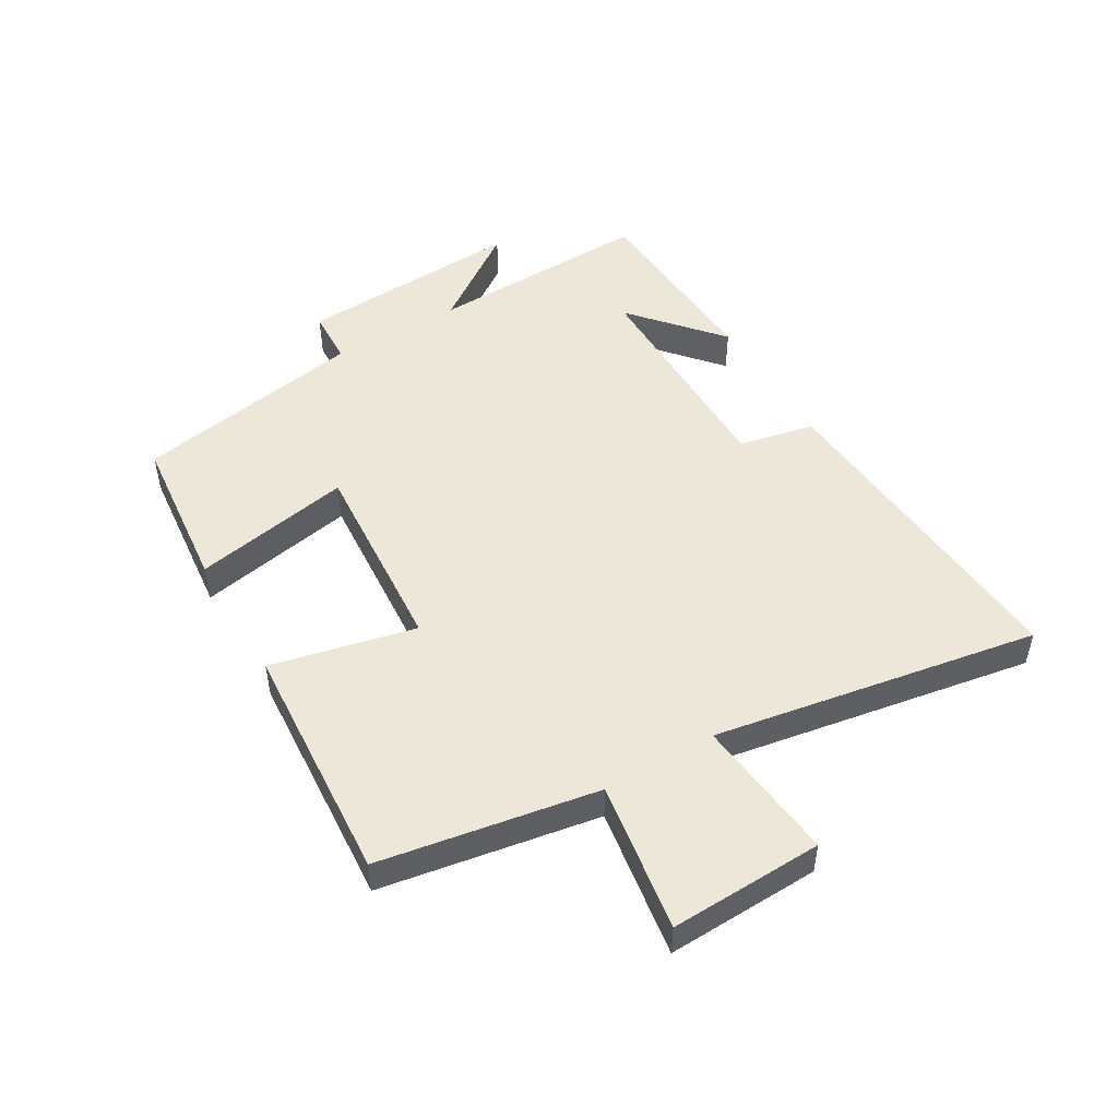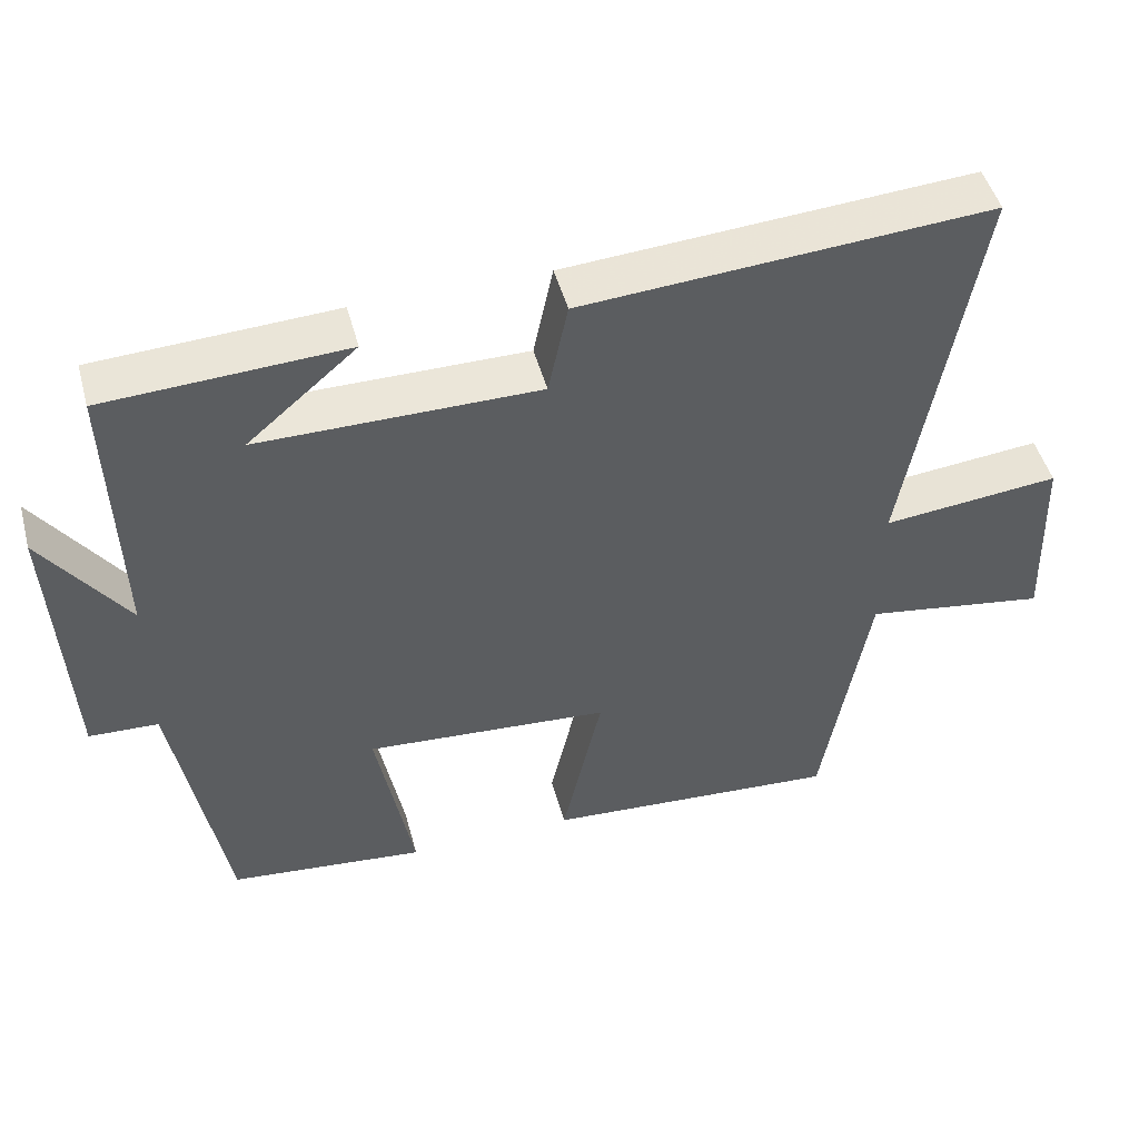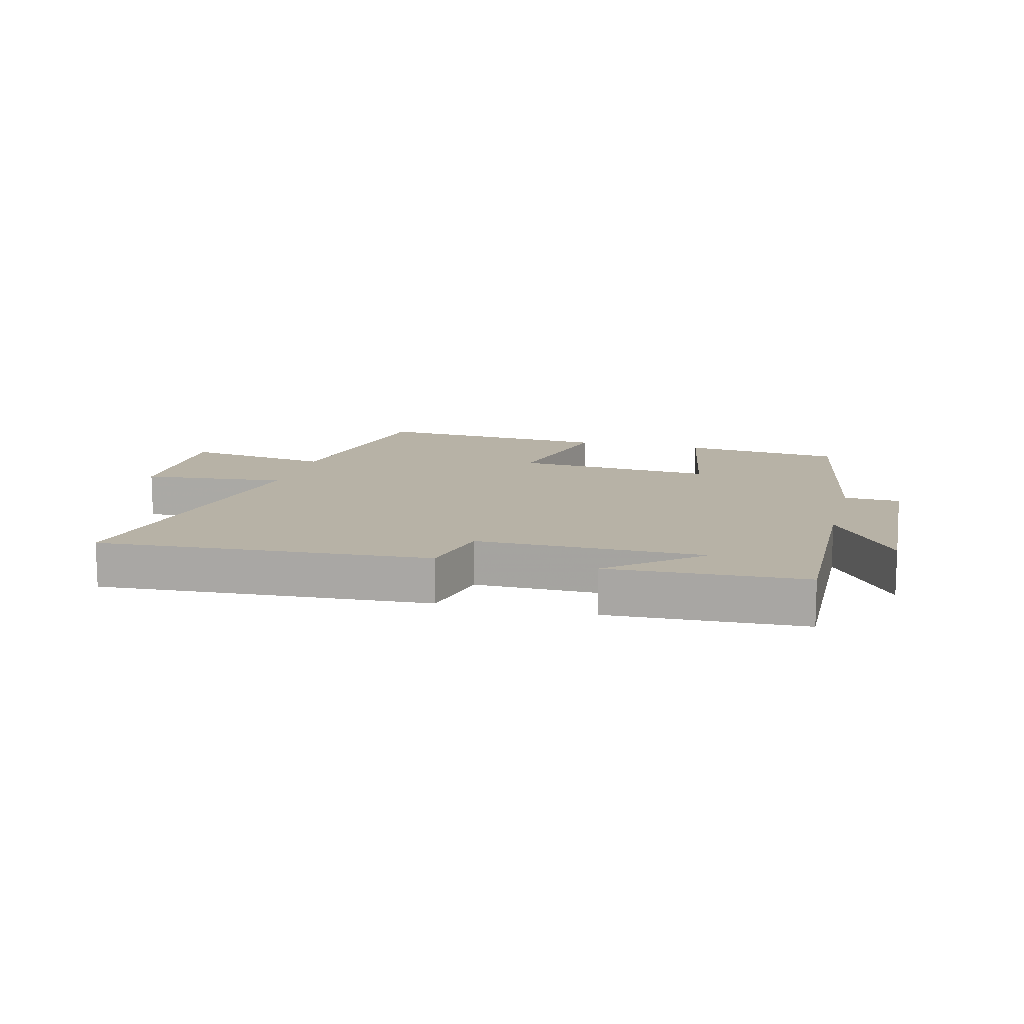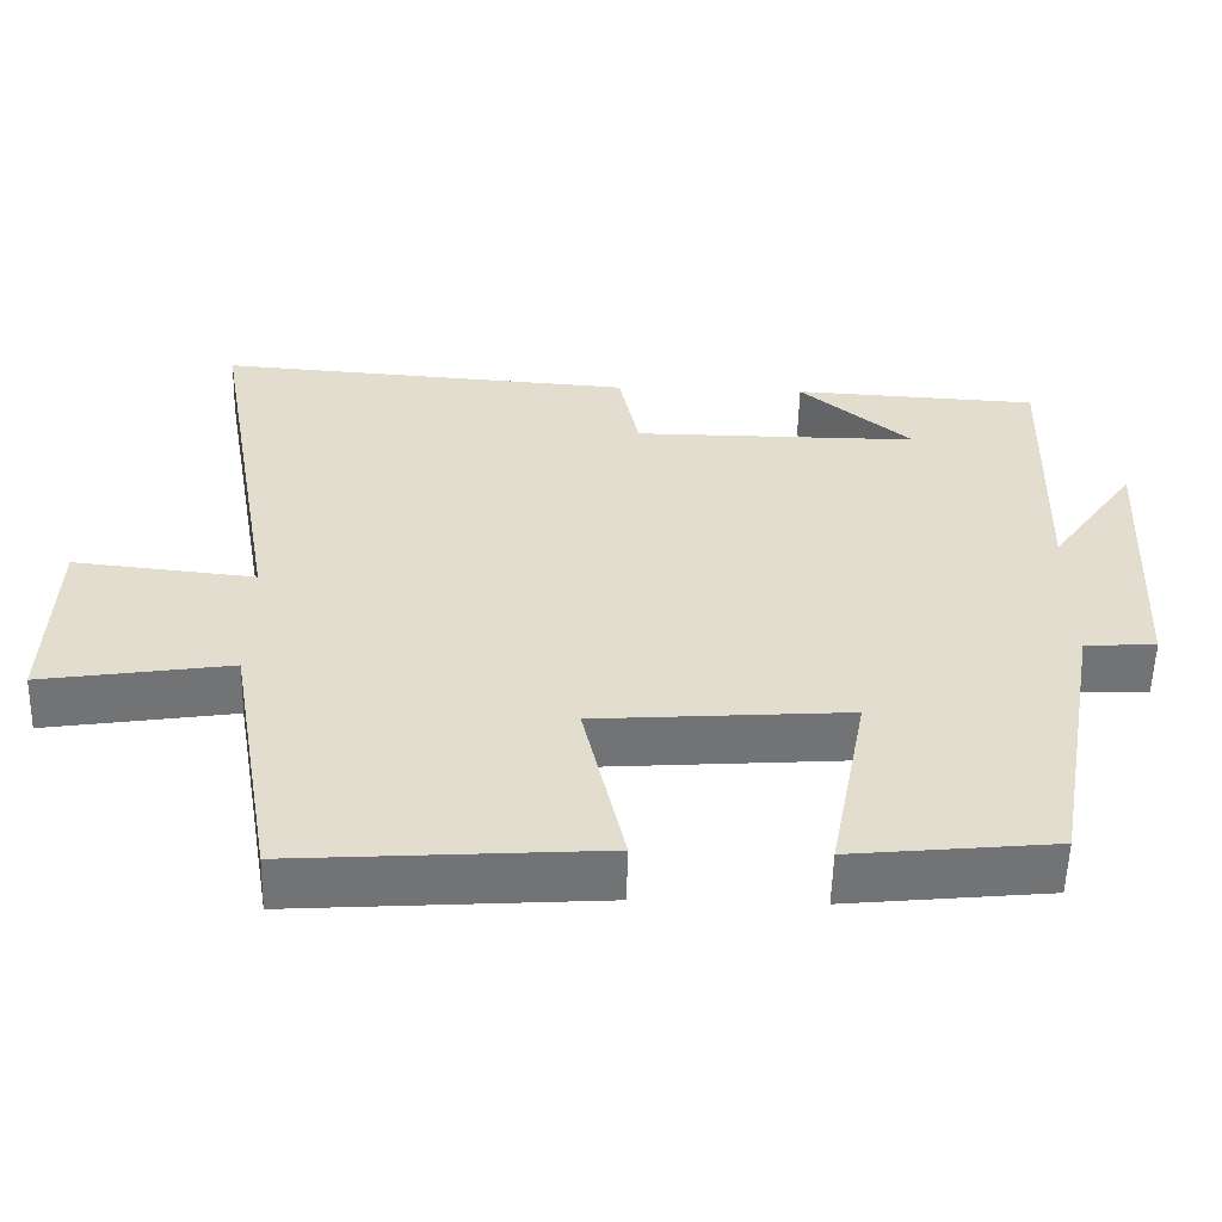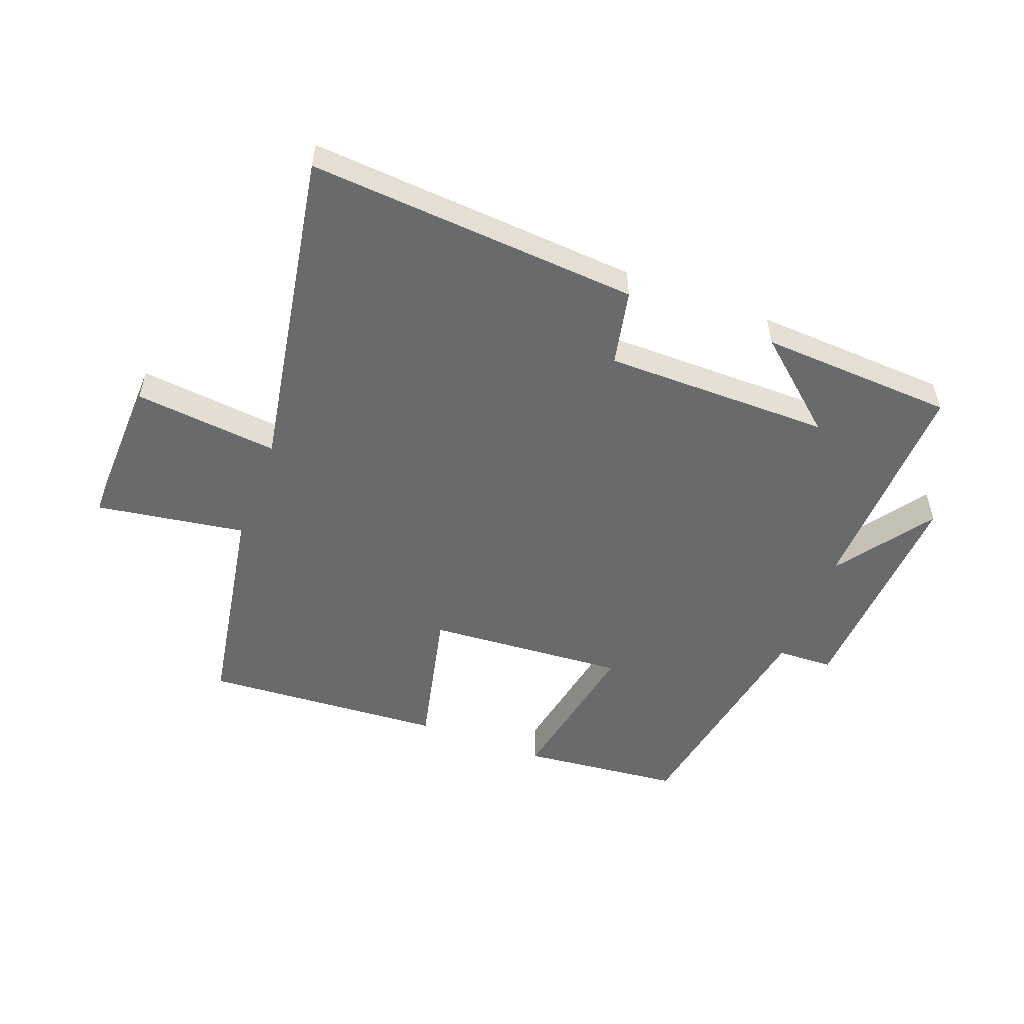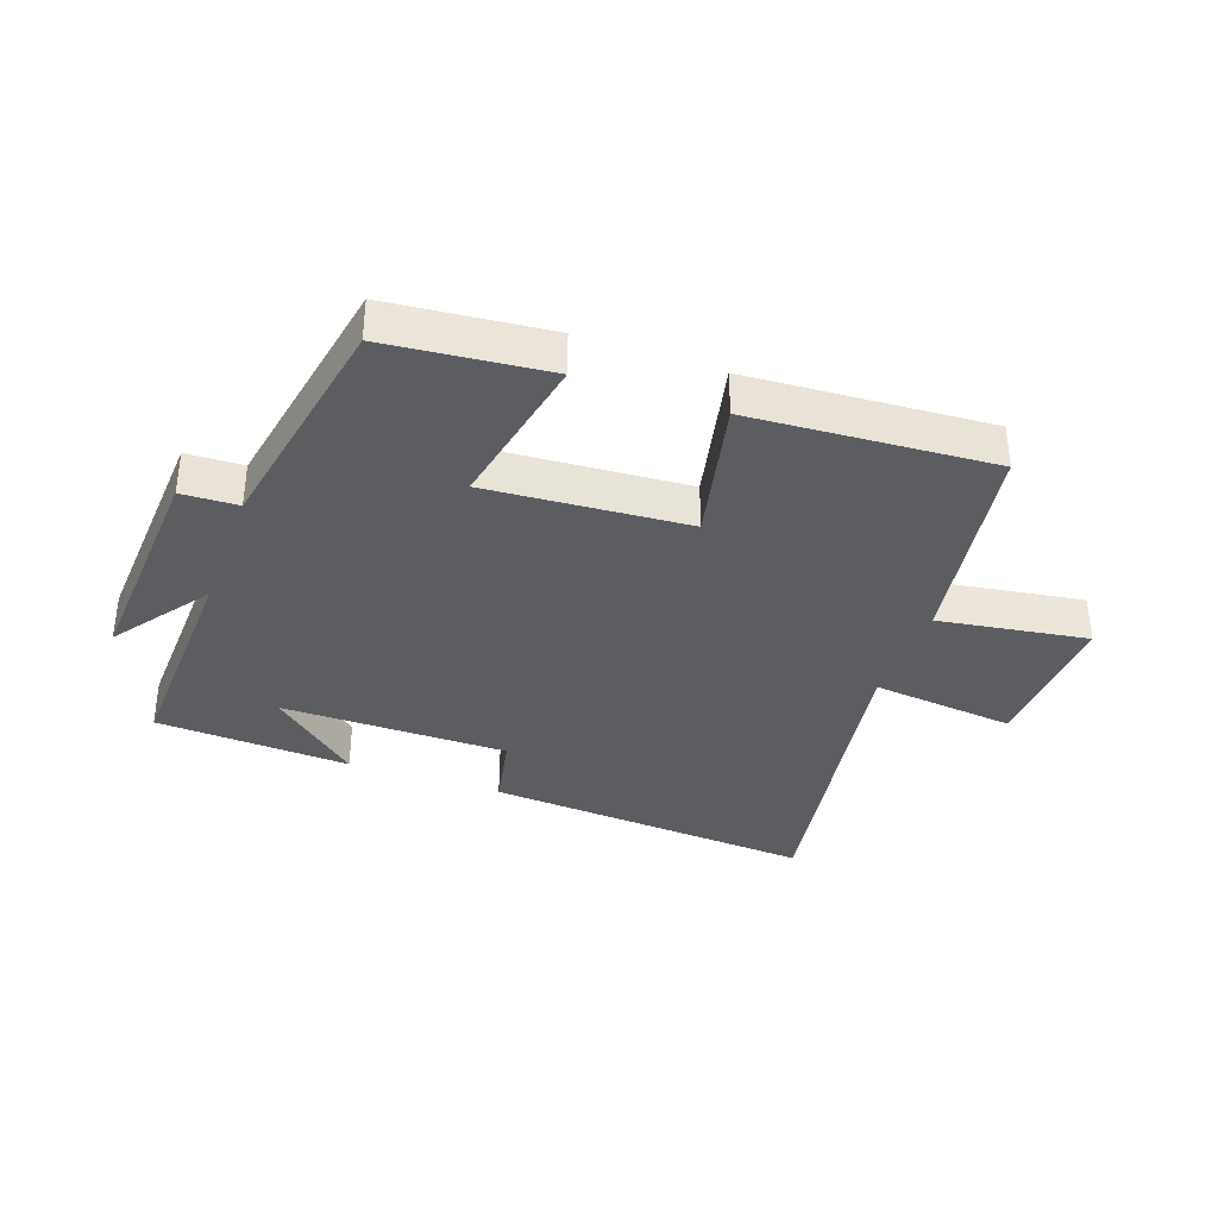
<metadata>
{"format":"obj","ext":"obj","renderer":"f3d","projection":"perspective","resolution":1024,"background":"white","views":[{"elev":49.6,"azim":-120.6,"up":"+Y"},{"elev":47.9,"azim":165.0,"up":"+Z"},{"elev":12.4,"azim":14.7,"up":"+Y"},{"elev":-55.6,"azim":-1.5,"up":"+Z"},{"elev":-52.9,"azim":-20.8,"up":"+Y"},{"elev":-35.6,"azim":160.0,"up":"+Y"}]}
</metadata>
<code>
v 0.433 0.07 -0.473
v 0.174 0.07 -0.5
v 0.223 0.07 -0.242
v -0.101 0.07 -0.266
v -0.048 0.07 -0.5
v -0.439 0.07 -0.527
v -0.5 0.07 -0.175
v -0.742 0.07 -0.213
v -0.734 0.07 0.035
v -0.5 0.07 0.011
v -0.592 0.07 0.537
v -0.055 0.07 0.5
v -0.029 0.07 0.377
v 0.339 0.07 0.377
v 0.195 0.07 0.5
v 0.511 0.07 0.484
v 0.5 0.07 0.119
v 0.611 0.07 0.275
v 0.591 0.07 -0.093
v 0.5 0.07 -0.097
v 0.433 0 -0.473
v 0.174 0 -0.5
v 0.223 0 -0.242
v -0.101 0 -0.266
v -0.048 0 -0.5
v -0.439 0 -0.527
v -0.5 0 -0.175
v -0.742 0 -0.213
v -0.734 0 0.035
v -0.5 0 0.011
v -0.592 0 0.537
v -0.055 0 0.5
v -0.029 0 0.377
v 0.339 0 0.377
v 0.195 0 0.5
v 0.511 0 0.484
v 0.5 0 0.119
v 0.611 0 0.275
v 0.591 0 -0.093
v 0.5 0 -0.097
f 17 18 19 20
f 1 2 3
f 20 1 3
f 17 20 3
f 16 17 3 4
f 14 15 16
f 14 16 4
f 13 14 4
f 12 13 4
f 11 12 4
f 10 11 4
f 7 8 9 10
f 6 7 10
f 5 6 10
f 4 5 10
f 40 39 38 37
f 23 22 21
f 23 21 40
f 23 40 37
f 24 23 37 36
f 36 35 34
f 24 36 34
f 24 34 33
f 24 33 32
f 24 32 31
f 24 31 30
f 30 29 28 27
f 30 27 26
f 30 26 25
f 30 25 24
f 1 21 22 2
f 2 22 23 3
f 3 23 24 4
f 4 24 25 5
f 5 25 26 6
f 6 26 27 7
f 7 27 28 8
f 8 28 29 9
f 9 29 30 10
f 10 30 31 11
f 11 31 32 12
f 12 32 33 13
f 13 33 34 14
f 14 34 35 15
f 15 35 36 16
f 16 36 37 17
f 17 37 38 18
f 18 38 39 19
f 19 39 40 20
f 20 40 21 1

</code>
